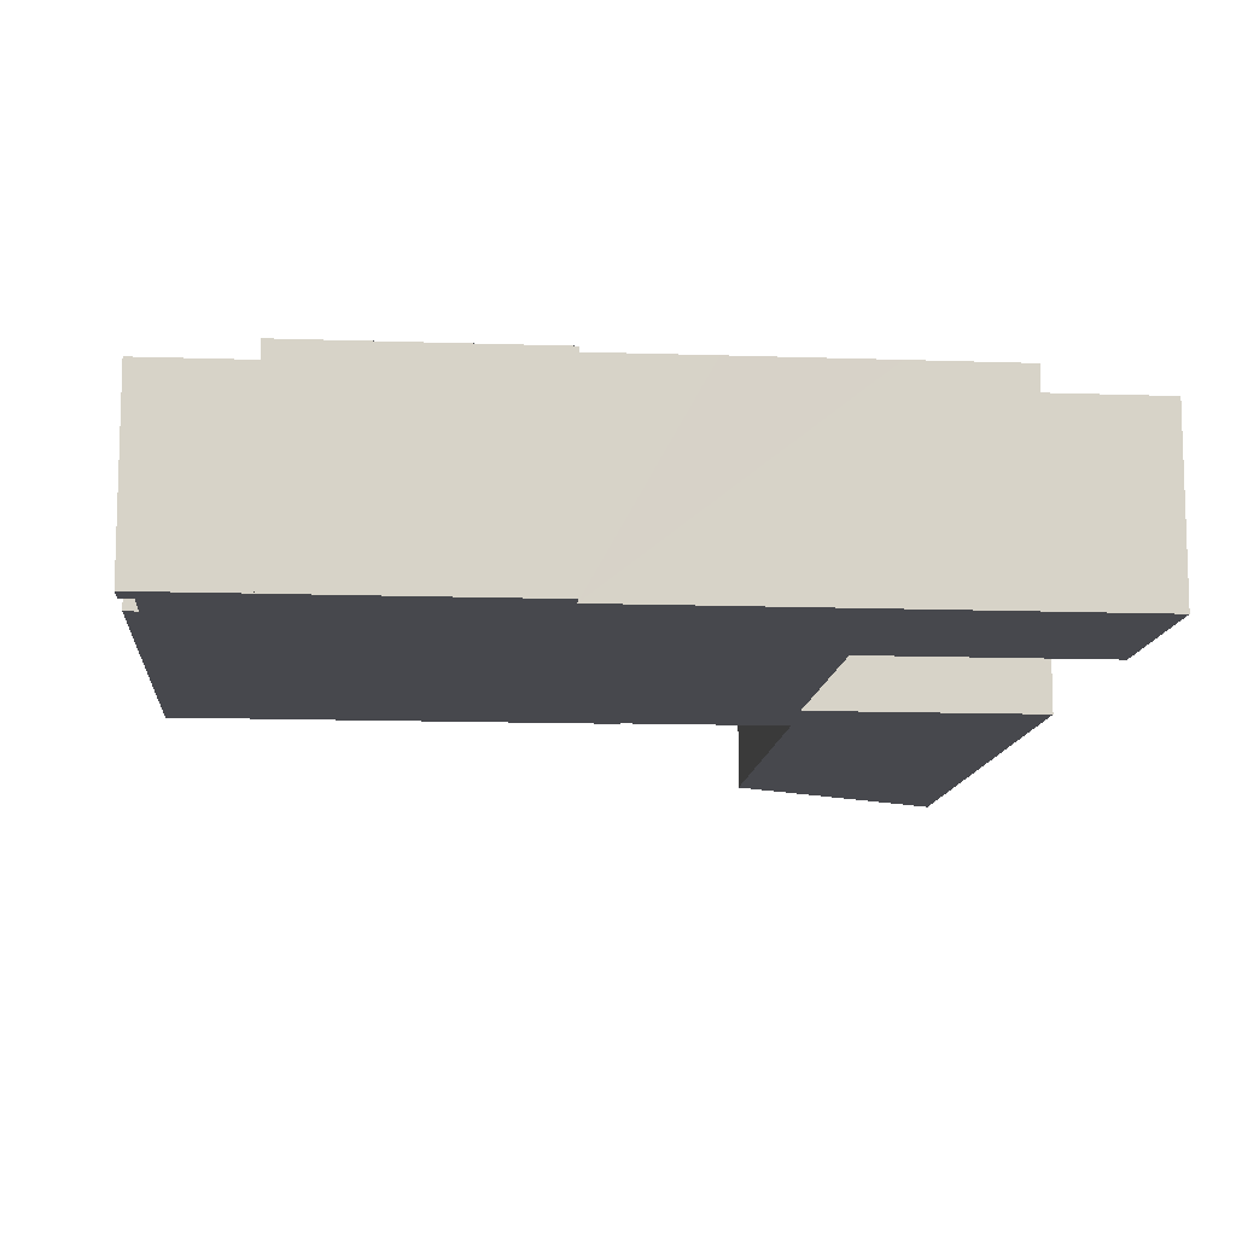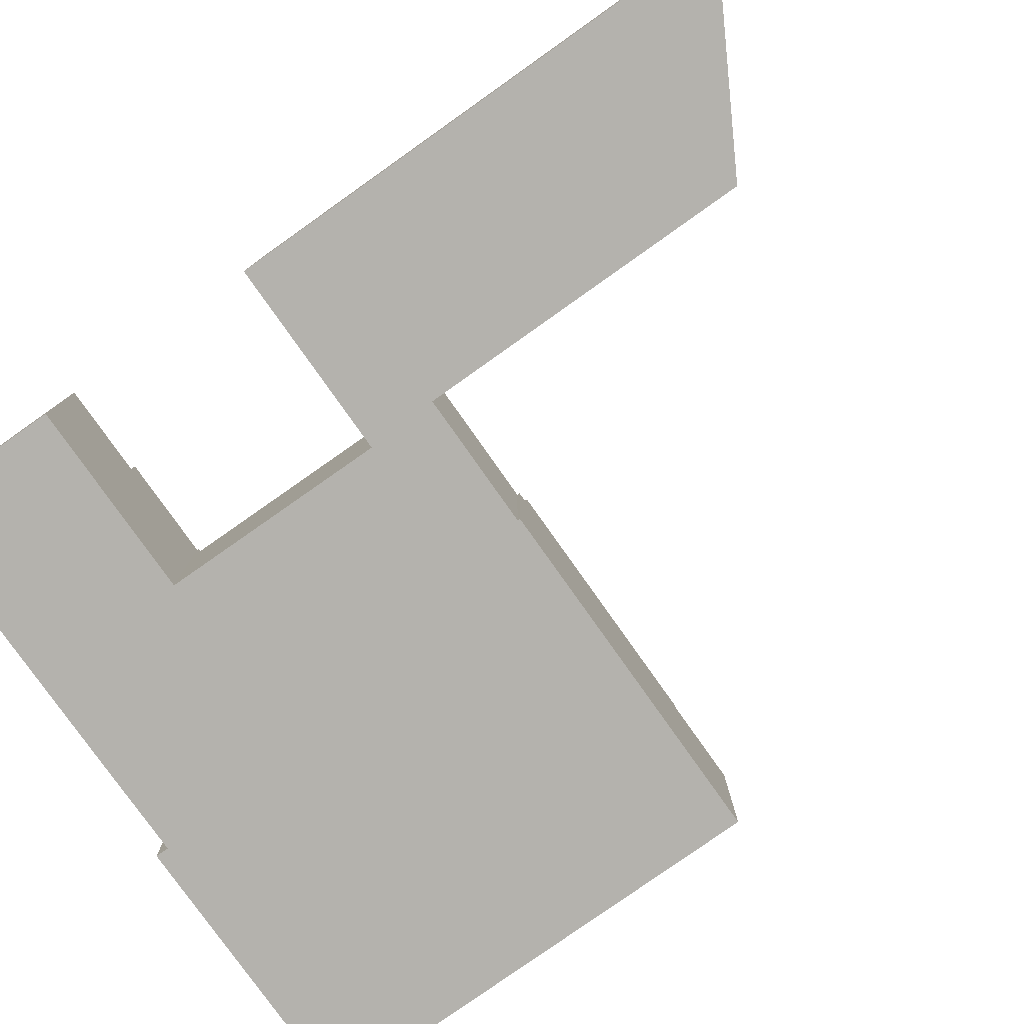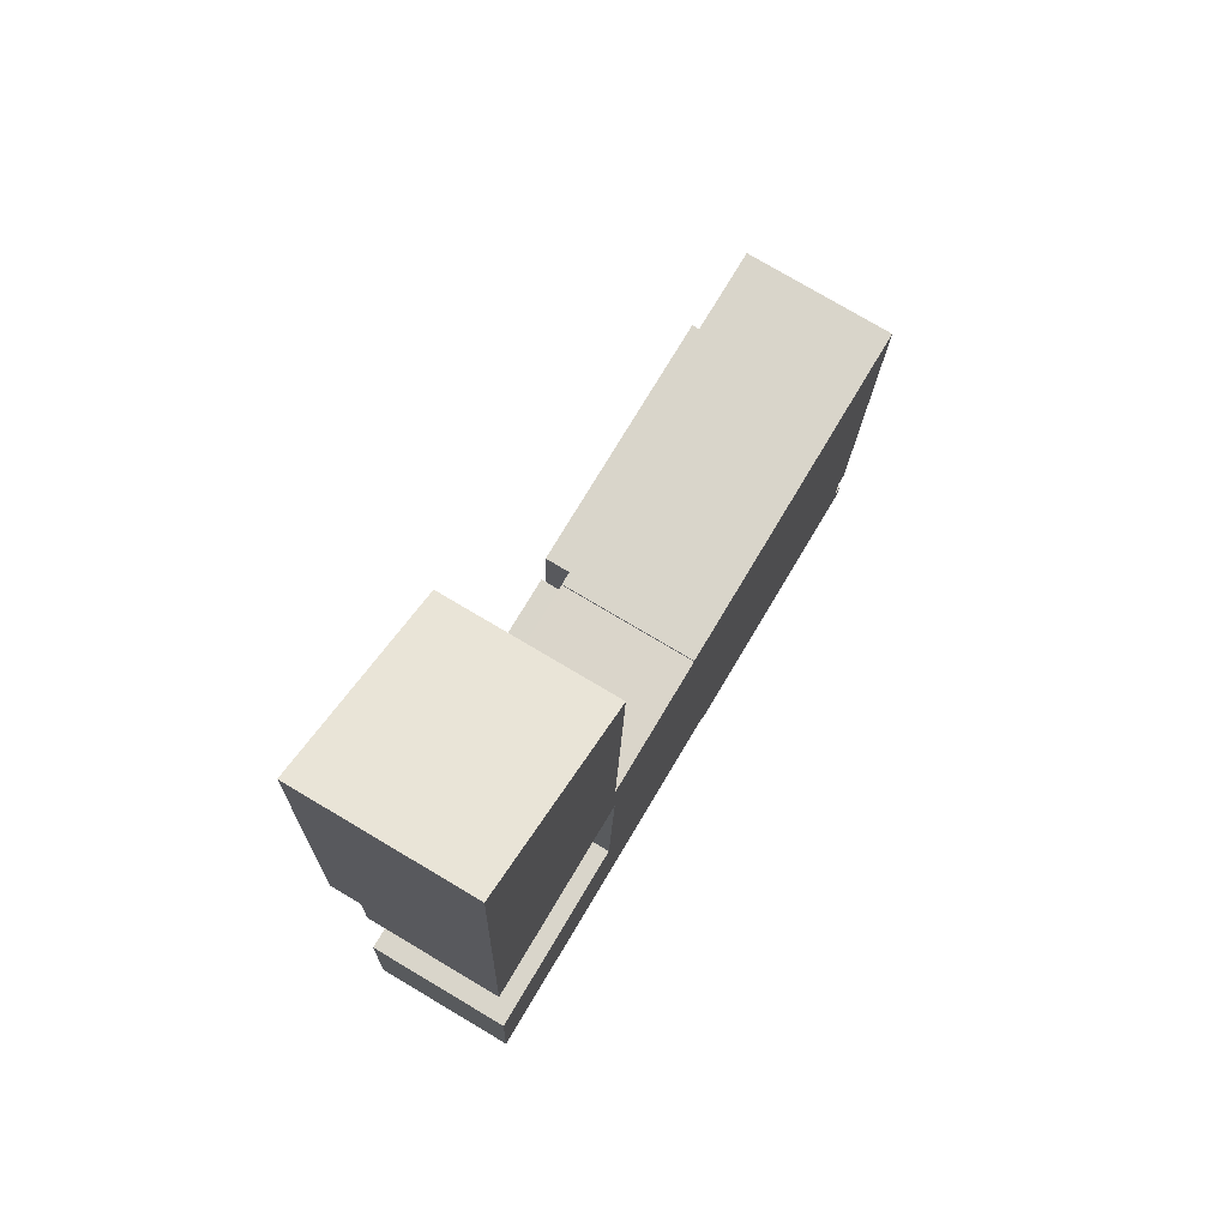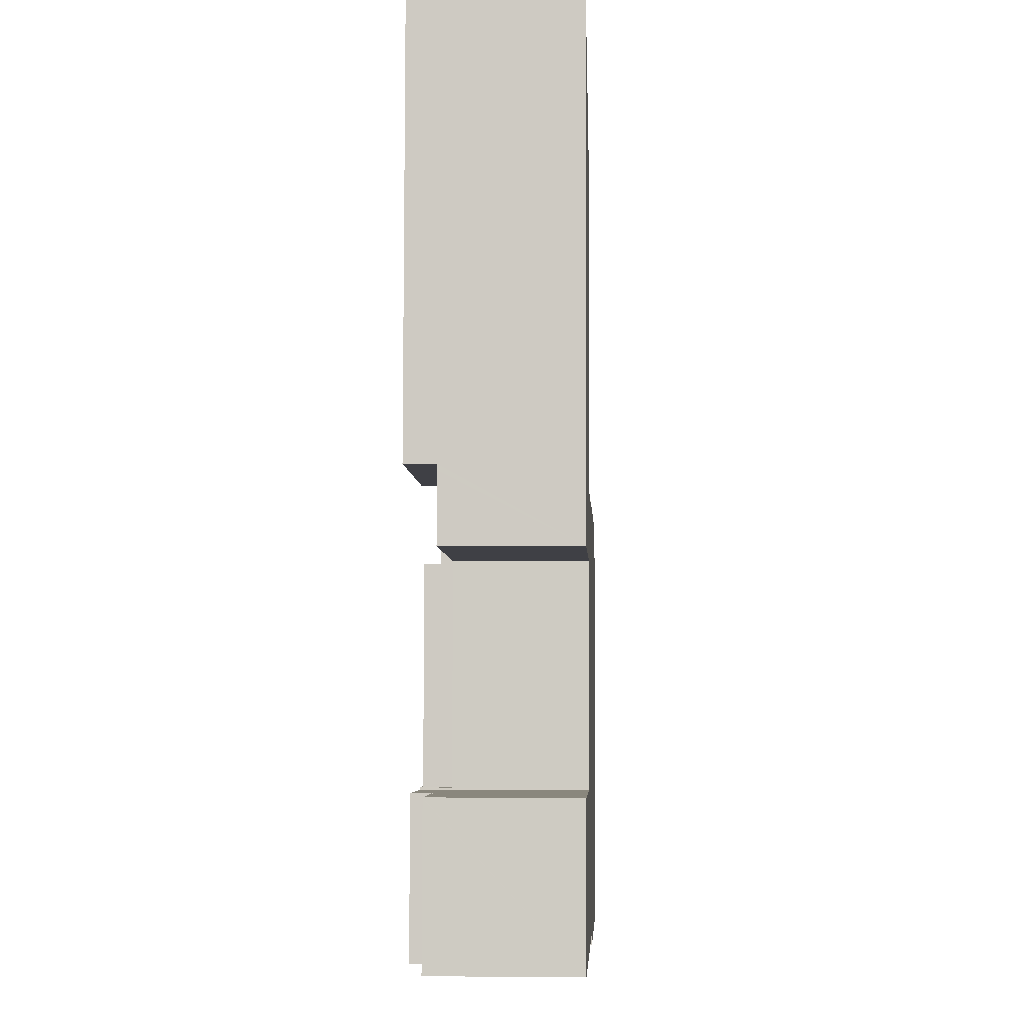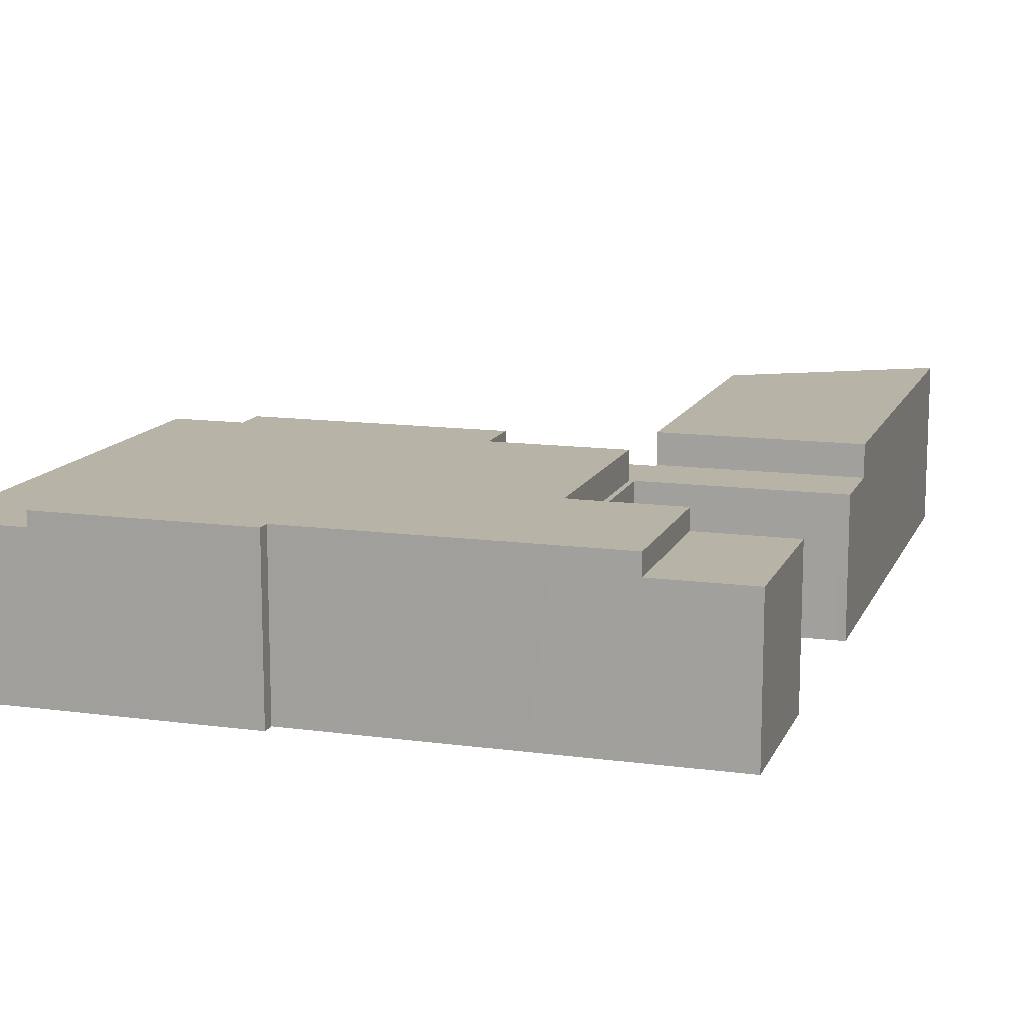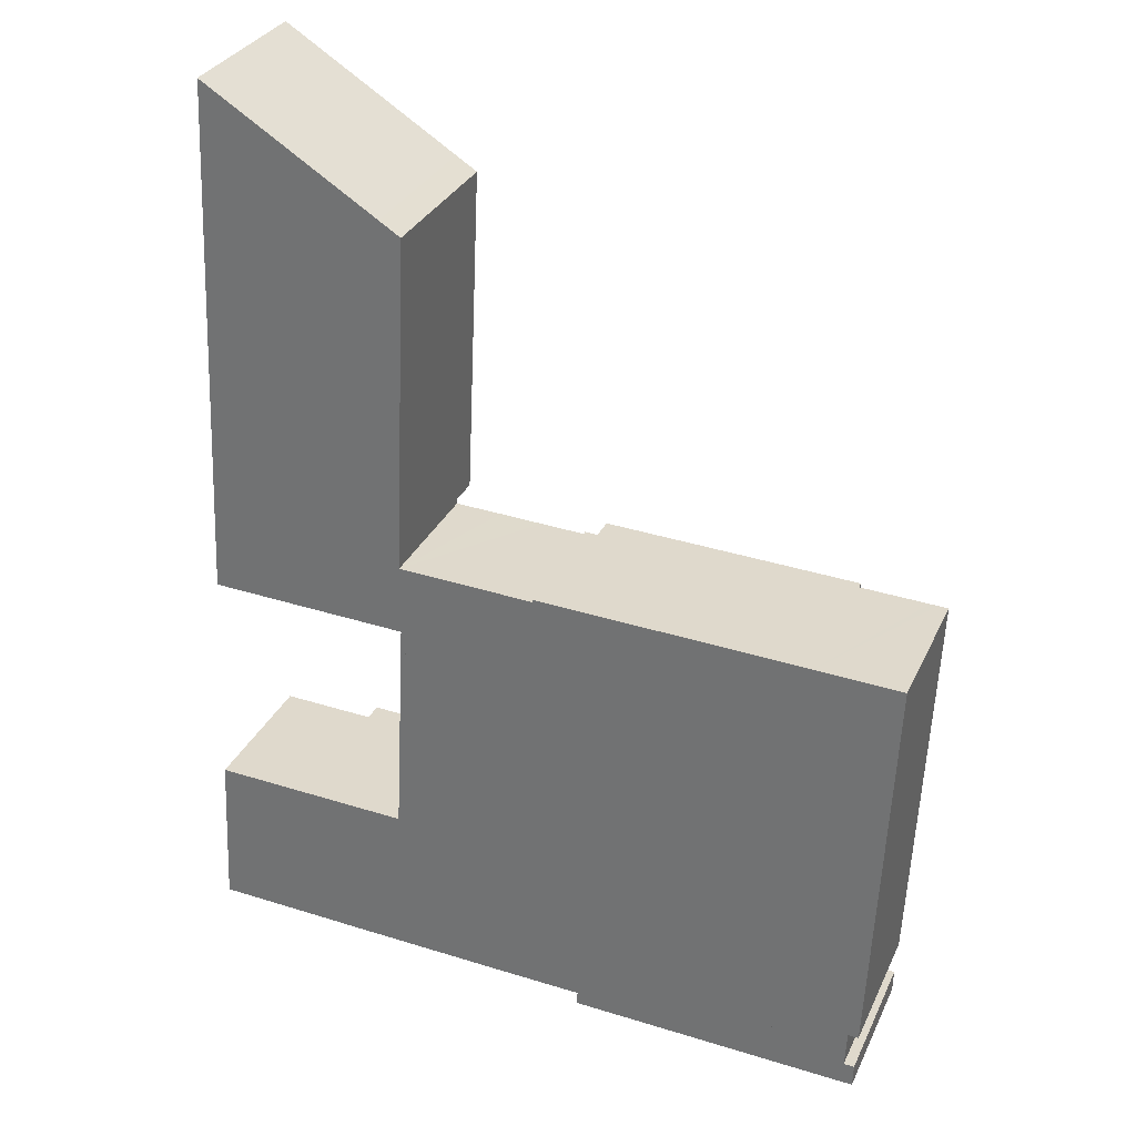
<metadata>
{"format":"obj","ext":"obj","renderer":"f3d","projection":"perspective","resolution":1024,"background":"white","views":[{"elev":-11.7,"azim":177.8,"up":"+Y"},{"elev":-79.5,"azim":-52.1,"up":"+Y"},{"elev":76.9,"azim":-59.3,"up":"+Z"},{"elev":-2.6,"azim":-87.2,"up":"+Z"},{"elev":12.9,"azim":-160.1,"up":"+Y"},{"elev":30.8,"azim":21.5,"up":"+Z"}]}
</metadata>
<code>
v  4.143 6.49 -0.198
v  0.733 6.49 6.955
v  4.466 6.49 6.783
v  0.333 6.49 6.973
v  0.331 6.49 6.937
v  0.009 6.49 0.188
v  0 6.49 3.974e-16
v  0 0 0
v  0.333 -4.27e-16 6.973
v  0.009 -1.151e-17 0.188
v  0.331 -4.248e-16 6.937
v  4.466 -4.153e-16 6.783
v  0.733 -4.259e-16 6.955
v  4.143 1.212e-17 -0.198
v  4.466 7.38 6.783
v  7.174 7.38 -0.342
v  4.143 7.38 -0.198
v  8.155 7.38 -0.387
v  13.5 7.38 -0.629
v  9.036 7.38 6.572
v  9.041 7.38 6.662
v  9.307 7.38 6.65
v  15.55 7.38 6.372
v  14.46 7.38 -0.67
v  17.6 7.38 -0.801
v  26.59 7.38 -1.776
v  17.58 7.38 -1.385
v  26.94 7.38 5.863
v  9.036 -4.024e-16 6.572
v  9.041 -4.079e-16 6.662
v  9.307 -4.072e-16 6.65
v  15.55 -3.902e-16 6.372
v  26.94 -3.59e-16 5.863
v  17.58 8.481e-17 -1.385
v  17.6 4.905e-17 -0.801
v  26.59 1.087e-16 -1.776
v  14.46 4.103e-17 -0.67
v  13.5 3.852e-17 -0.629
v  8.155 2.37e-17 -0.387
v  7.174 2.094e-17 -0.342
v  0.939 7.38 20.27
v  10.2 7.38 33.84
v  9.579 7.38 19.88
v  0.972 7.38 20.99
v  1.273 7.38 27.57
v  1.838 7.38 39.93
v  10.23 7.38 34.62
v  9.318 7.38 35.2
v  1.838 -2.445e-15 39.93
v  9.318 -2.155e-15 35.2
v  10.23 -2.12e-15 34.62
v  9.579 -1.217e-15 19.88
v  10.2 -2.072e-15 33.84
v  0.939 -1.241e-15 20.27
v  0.972 -1.285e-15 20.99
v  1.273 -1.688e-15 27.57
v  9.536 5.99 16.44
v  9.307 5.99 6.65
v  9.041 5.99 6.662
v  9.75 5.99 16.43
v  9.541 5.99 16.55
v  0.883 5.99 19.06
v  1.187 5.99 16.94
v  0.787 5.99 16.95
v  0.927 5.99 20.02
v  0.939 5.99 20.27
v  9.569 5.99 19.66
v  9.579 5.99 19.88
v  15.99 5.99 16.15
v  9.766 5.99 19.66
v  11.64 5.99 19.57
v  13.54 5.99 19.48
v  15.57 5.99 19.38
v  16.14 5.99 19.47
v  15.57 5.99 19.5
v  15.57 -1.194e-15 19.5
v  16.14 -1.192e-15 19.47
v  9.569 -1.204e-15 19.66
v  15.57 -1.187e-15 19.38
v  9.766 -1.204e-15 19.66
v  13.54 -1.193e-15 19.48
v  11.64 -1.198e-15 19.57
v  9.536 -1.007e-15 16.44
v  9.541 -1.013e-15 16.55
v  0.787 -1.038e-15 16.95
v  0.883 -1.167e-15 19.06
v  0.927 -1.226e-15 20.02
v  15.99 -9.887e-16 16.15
v  9.75 -1.006e-15 16.43
v  1.187 -1.037e-15 16.94
v  23.21 7.07 19.15
v  15.99 7.07 16.15
v  16.14 7.07 19.47
v  27.53 7.07 18.95
v  15.55 7.07 6.372
v  26.94 7.07 5.863
v  23.21 -1.173e-15 19.15
v  27.53 -1.161e-15 18.95
v  15.55 7.275 6.372
v  9.75 7.275 16.43
v  15.99 7.275 16.15
v  9.307 7.275 6.65
v  26.59 6.75 -1.776
v  30.47 6.75 -0.9
v  30.43 6.75 -1.943
v  30 6.75 -0.879
v  26.94 6.75 5.863
v  30.09 6.75 0.792
v  31.38 6.75 18.78
v  30.56 6.75 0.771
v  30.58 6.75 18.82
v  27.53 6.75 18.95
v  30.92 6.75 18.8
v  30.92 -1.151e-15 18.8
v  31.38 -1.15e-15 18.78
v  30.58 -1.152e-15 18.82
v  30 5.382e-17 -0.879
v  30.47 5.511e-17 -0.9
v  30.56 -4.721e-17 0.771
v  30.09 -4.85e-17 0.792
v  30.43 1.19e-16 -1.943
g defaultobject
f 1 2 3
f 2 1 4
f 4 1 5
f 5 1 6
f 6 1 7
f 8 6 7
f 6 8 5
f 5 8 4
f 4 8 9
f 9 8 10
f 9 10 11
f 9 2 4
f 2 9 3
f 3 9 12
f 12 9 13
f 12 1 3
f 1 12 14
f 14 7 1
f 7 14 8
f 11 13 9
f 13 11 10
f 13 10 8
f 13 8 14
f 13 14 12
f 15 16 17
f 16 15 18
f 18 15 19
f 19 15 20
f 19 20 21
f 19 21 22
f 19 22 23
f 19 23 24
f 24 23 25
f 25 26 27
f 26 25 23
f 26 23 28
f 12 20 15
f 20 12 29
f 30 22 21
f 22 30 23
f 23 30 28
f 28 30 31
f 28 31 32
f 28 32 33
f 29 21 20
f 21 29 30
f 34 25 27
f 25 34 35
f 14 15 17
f 15 14 12
f 33 26 28
f 26 33 36
f 36 27 26
f 27 36 34
f 35 24 25
f 24 35 19
f 19 35 18
f 18 35 37
f 18 37 38
f 18 38 16
f 16 38 39
f 16 39 17
f 17 39 14
f 14 39 40
f 31 35 32
f 35 31 37
f 37 31 38
f 38 31 39
f 39 31 29
f 29 31 30
f 39 29 12
f 39 12 14
f 39 14 40
f 32 36 33
f 36 32 35
f 36 35 34
f 41 42 43
f 42 41 44
f 42 44 45
f 42 45 46
f 42 46 47
f 47 46 48
f 49 48 46
f 48 49 50
f 48 50 47
f 47 50 51
f 51 42 47
f 42 51 43
f 43 51 52
f 52 51 53
f 52 41 43
f 41 52 54
f 54 44 41
f 44 54 45
f 45 54 46
f 46 54 55
f 46 55 56
f 46 56 49
f 53 54 52
f 54 53 55
f 55 53 56
f 56 53 49
f 49 53 51
f 49 51 50
f 57 58 59
f 58 57 60
f 60 57 61
f 62 63 64
f 63 62 61
f 61 62 65
f 61 65 66
f 61 66 67
f 67 66 68
f 61 67 60
f 67 69 60
f 69 67 70
f 69 70 71
f 69 71 72
f 69 72 73
f 69 73 74
f 74 73 75
f 76 74 75
f 74 76 77
f 54 68 66
f 68 54 52
f 78 70 67
f 70 78 71
f 71 78 72
f 72 78 73
f 73 78 79
f 79 78 80
f 79 80 81
f 81 80 82
f 79 75 73
f 75 79 76
f 30 57 59
f 57 30 83
f 57 83 61
f 61 83 84
f 85 62 64
f 62 85 65
f 65 85 66
f 66 85 86
f 66 86 54
f 54 86 87
f 77 69 74
f 69 77 88
f 89 58 60
f 58 89 31
f 52 67 68
f 67 52 78
f 88 60 69
f 60 88 89
f 31 59 58
f 59 31 30
f 84 63 61
f 63 84 90
f 63 90 64
f 64 90 85
f 87 52 54
f 52 87 86
f 52 86 85
f 52 85 90
f 52 90 78
f 78 90 84
f 78 84 80
f 80 84 83
f 80 83 30
f 80 30 31
f 80 31 89
f 89 82 80
f 82 89 88
f 82 88 81
f 81 88 79
f 79 88 77
f 77 76 79
f 91 92 93
f 92 91 94
f 92 94 95
f 95 94 96
f 32 92 95
f 92 32 88
f 92 88 93
f 93 88 77
f 77 91 93
f 91 77 97
f 91 97 94
f 94 97 98
f 98 96 94
f 96 98 33
f 33 95 96
f 95 33 32
f 88 97 77
f 97 88 32
f 97 32 98
f 98 32 33
f 99 100 101
f 100 99 102
f 31 100 102
f 100 31 89
f 89 101 100
f 101 89 88
f 88 99 101
f 99 88 32
f 32 102 99
f 102 32 31
f 32 89 31
f 89 32 88
f 103 104 105
f 104 103 106
f 106 103 107
f 106 107 108
f 108 109 110
f 109 108 107
f 109 107 111
f 111 107 112
f 109 111 113
f 36 107 103
f 107 36 33
f 107 33 112
f 112 33 98
f 98 111 112
f 111 98 113
f 113 98 109
f 109 98 114
f 109 114 115
f 114 98 116
f 117 104 106
f 104 117 118
f 115 110 109
f 110 115 119
f 120 106 108
f 106 120 117
f 118 105 104
f 105 118 121
f 119 108 110
f 108 119 120
f 121 103 105
f 103 121 36
f 36 120 33
f 120 36 117
f 117 36 121
f 117 121 118
f 33 116 98
f 116 33 114
f 114 33 115
f 115 33 119
f 119 33 120

</code>
